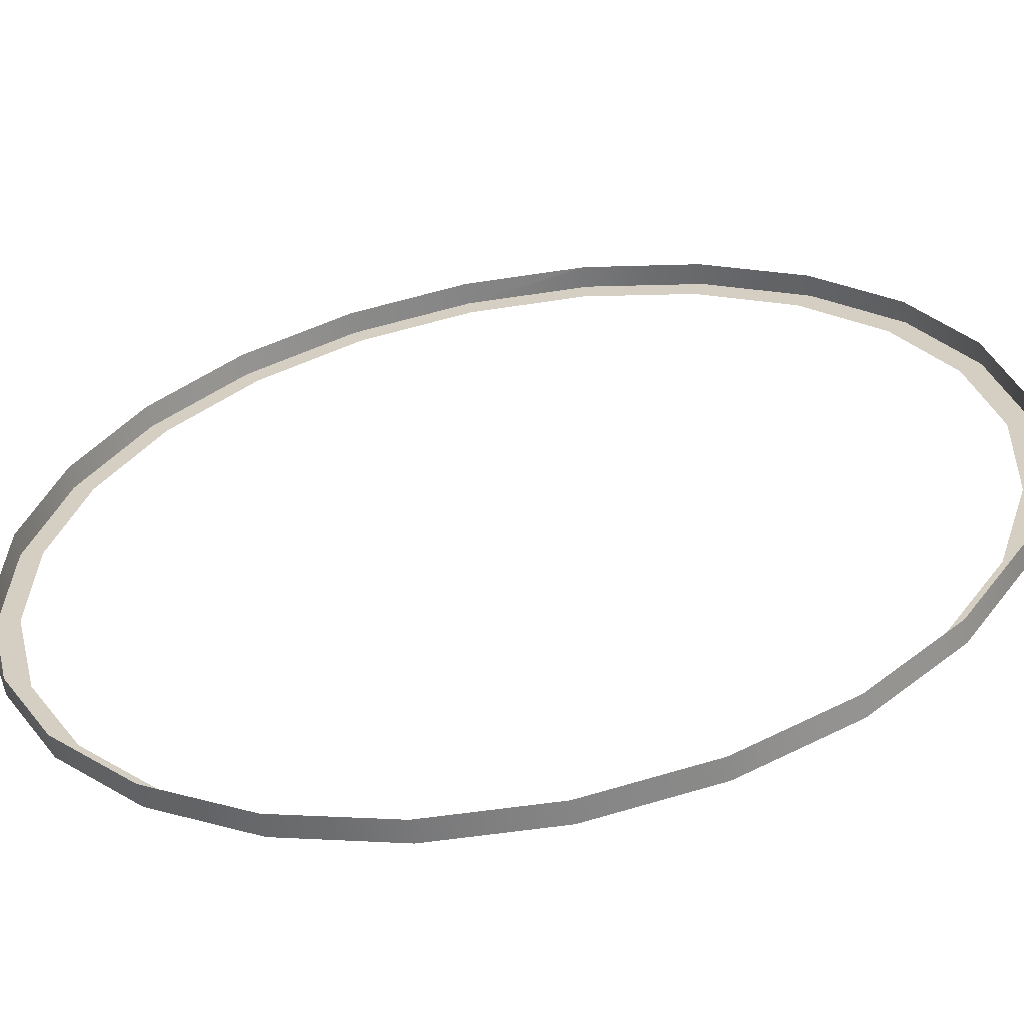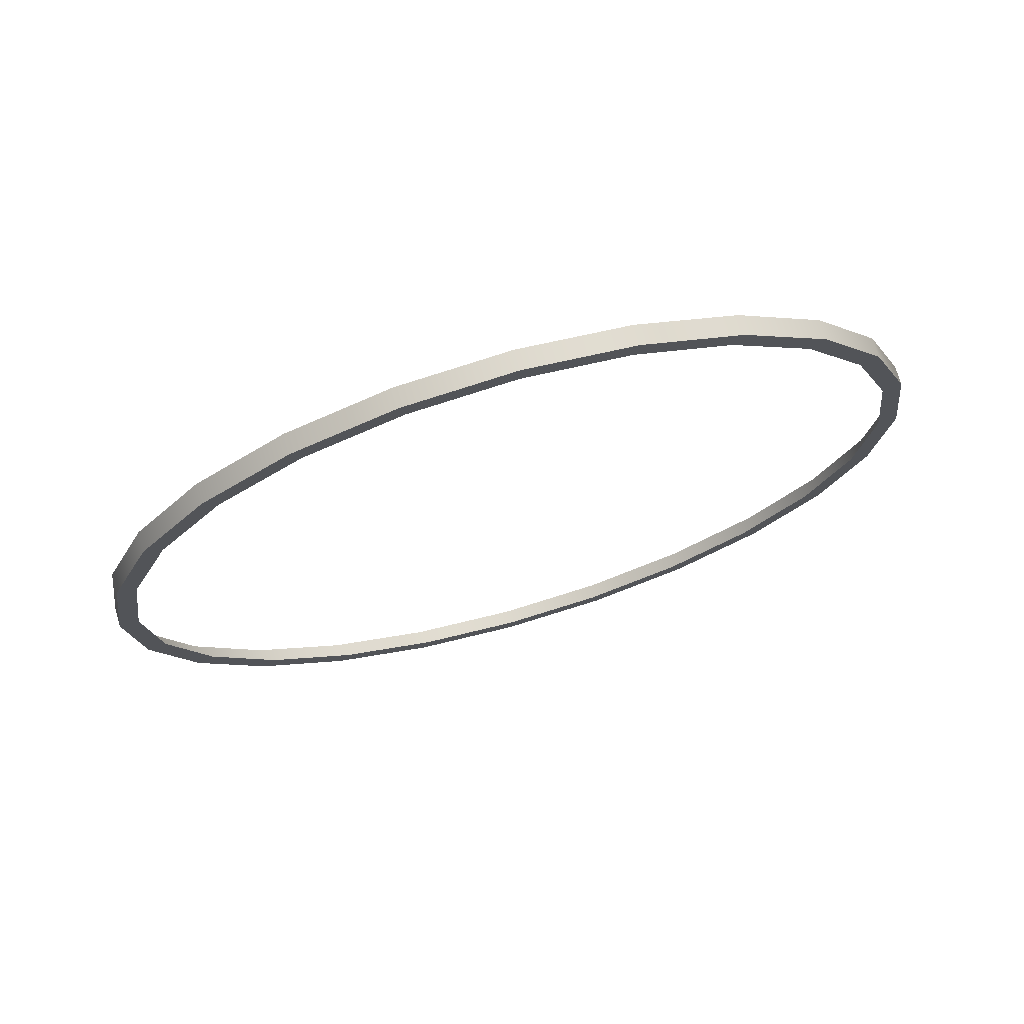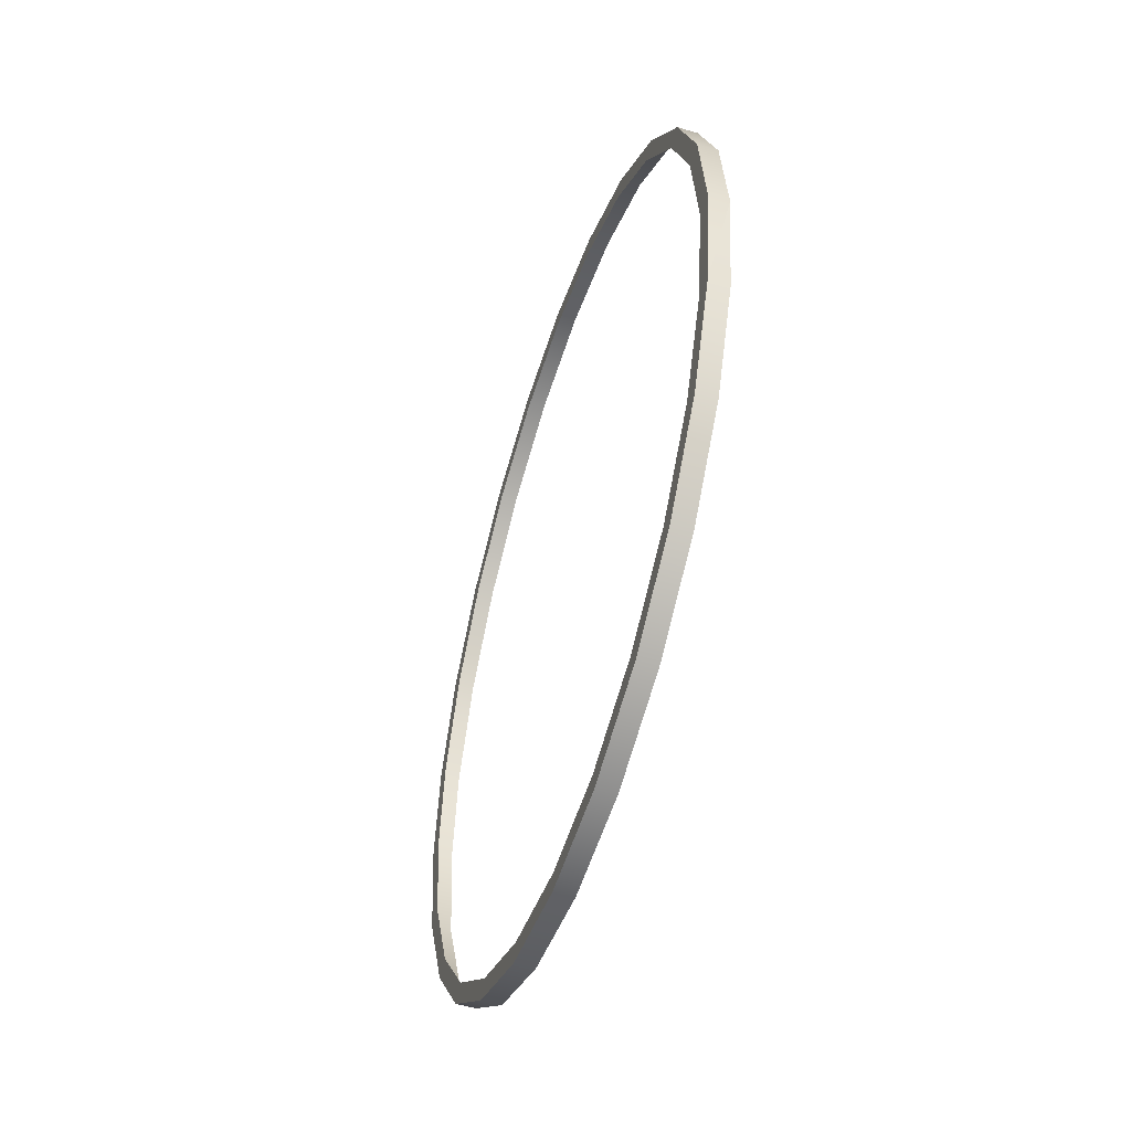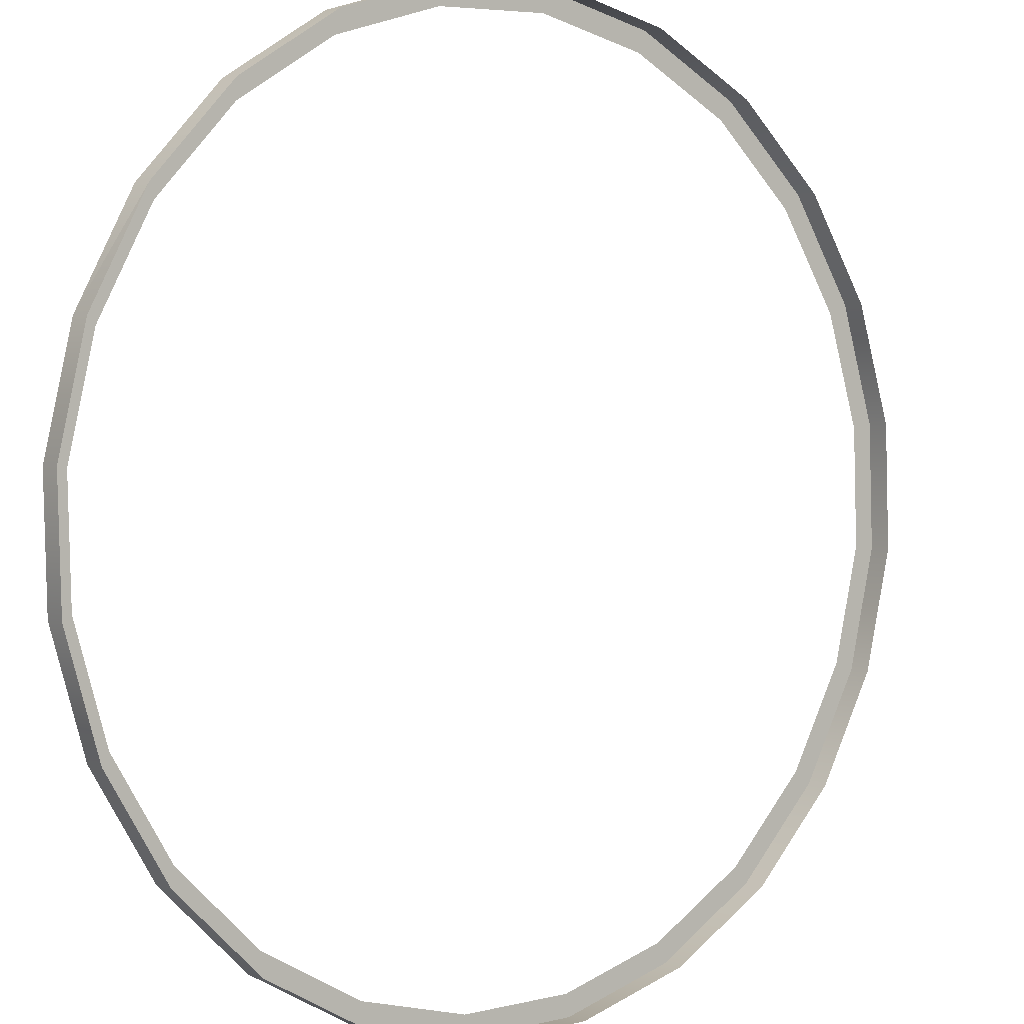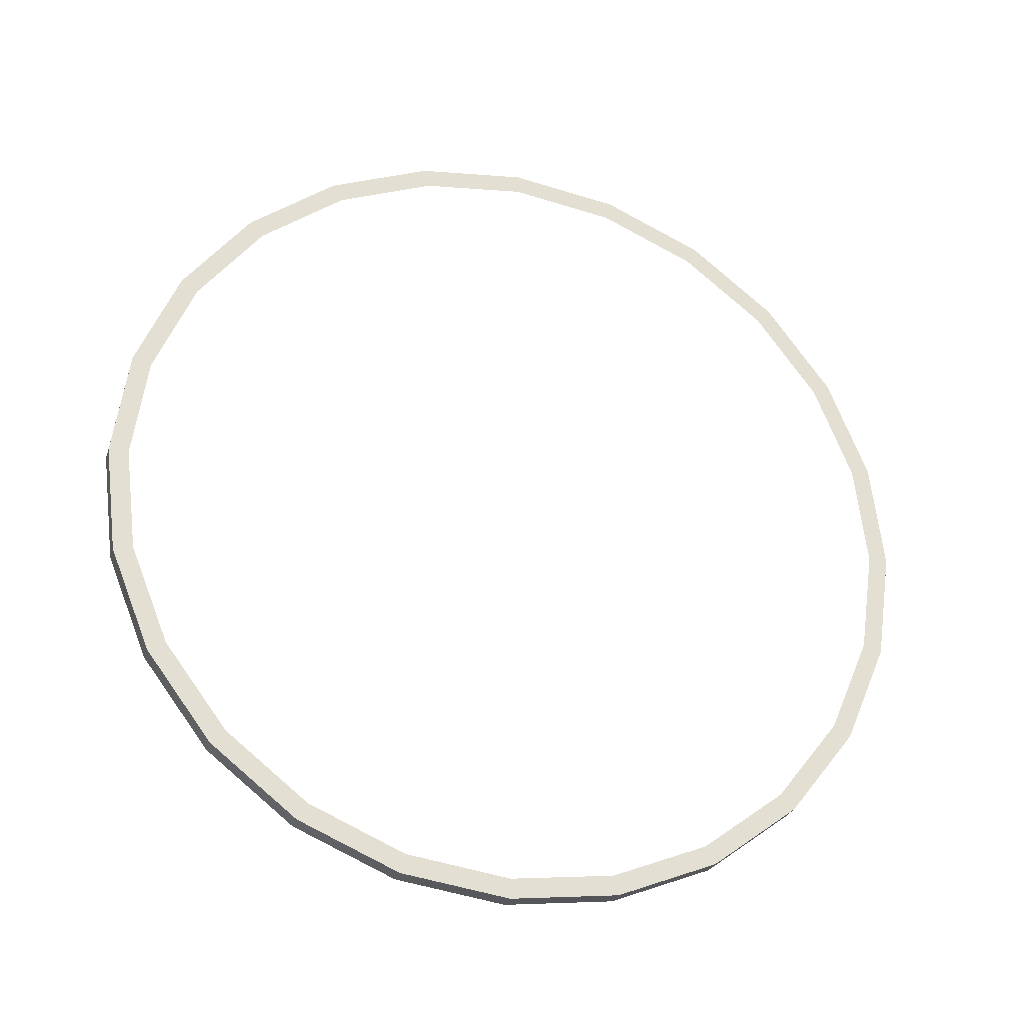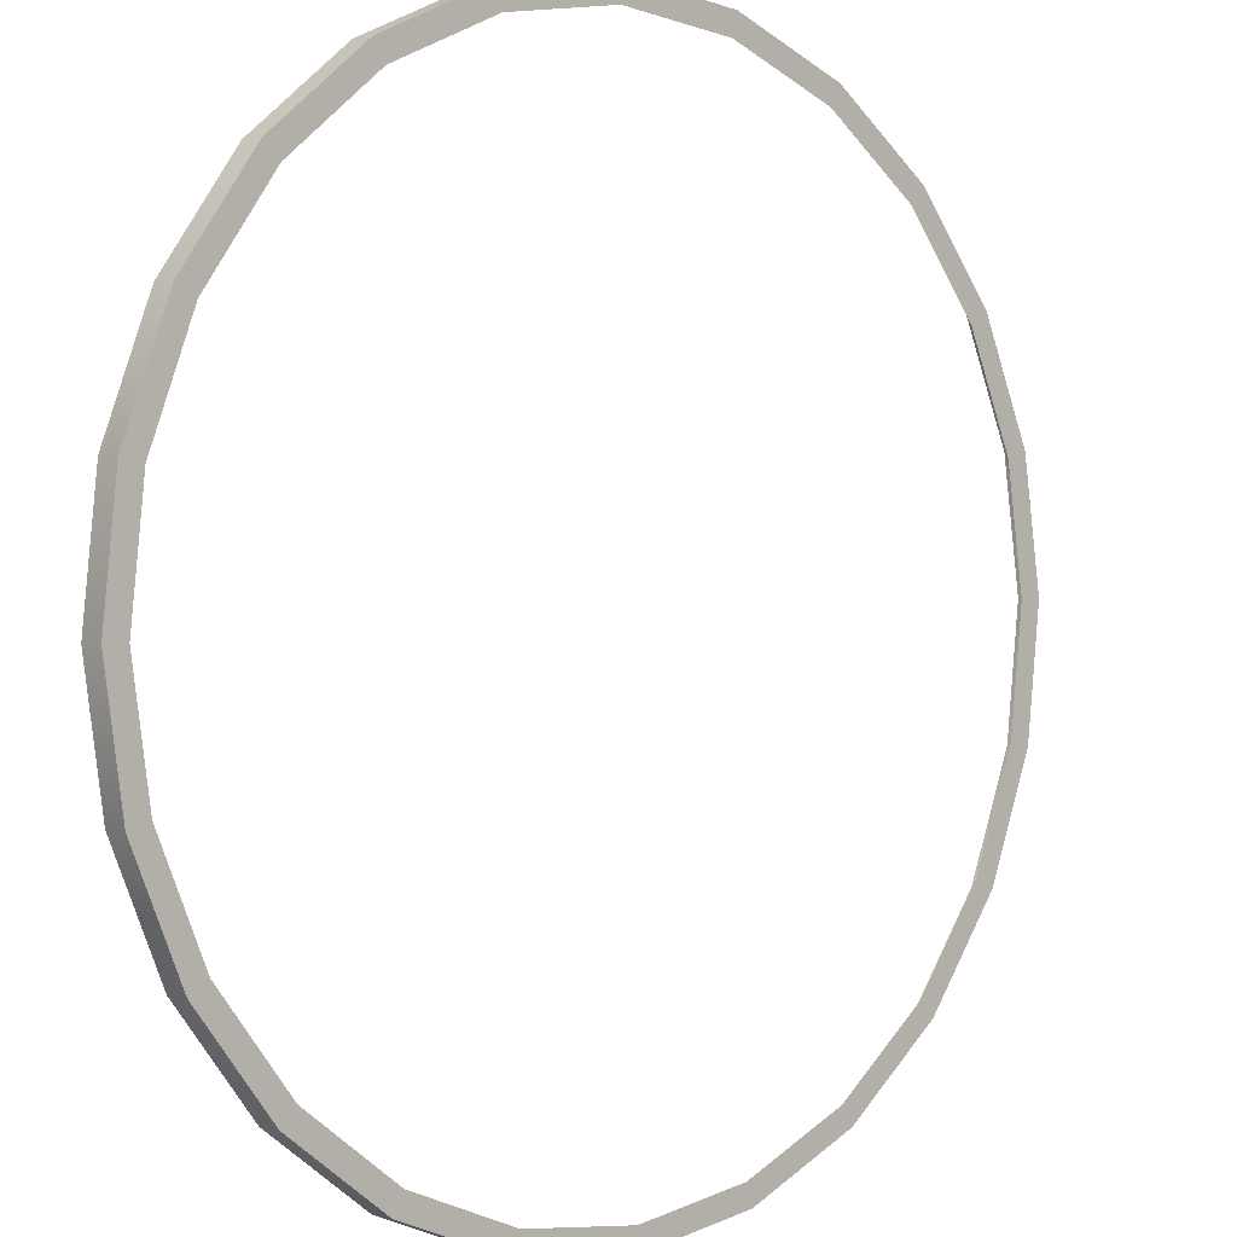
<metadata>
{"format":"obj","ext":"obj","renderer":"f3d","projection":"perspective","resolution":1024,"background":"white","views":[{"elev":-14.5,"azim":-76.1,"up":"+Y"},{"elev":71.9,"azim":29.1,"up":"+Z"},{"elev":-51.2,"azim":117.1,"up":"+Z"},{"elev":67.4,"azim":-152.5,"up":"+Y"},{"elev":-27.5,"azim":28.7,"up":"+Z"},{"elev":-77.0,"azim":12.0,"up":"+Y"}]}
</metadata>
<code>
o #ID403
v -0.1428 0.644 0.202
v -0.08018 0.7066 0.2011
v -0.1114 0.6754 0.2074
v -0.1115 0.6753 0.1993
v -0.1414 0.6454 0.1942
v -0.1721 0.6147 0.1854
v -0.1693 0.6175 0.1783
v -0.1974 0.5895 0.1585
v -0.1934 0.5935 0.1527
v -0.2169 0.57 0.1234
v -0.212 0.5749 0.1192
v -0.2293 0.5577 0.08227
v -0.2238 0.5632 0.08009
v -0.2338 0.5533 0.03804
v -0.2281 0.559 0.03796
v -0.2301 0.5571 -0.006309
v -0.2245 0.5626 -0.004295
v -0.2133 0.5739 -0.04378
v -0.2183 0.5689 -0.04775
v -0.1953 0.592 -0.07781
v -0.1994 0.5879 -0.08347
v -0.1716 0.6157 -0.1041
v -0.1745 0.6128 -0.111
v -0.1439 0.6434 -0.1208
v -0.1455 0.6419 -0.1285
v -0.1141 0.6732 -0.1267
v -0.08172 0.7051 0.1933
v -0.05113 0.7357 0.1836
v -0.05405 0.7328 0.1766
v -0.02629 0.7606 0.156
v -0.03038 0.7565 0.1504
v -0.007352 0.7796 0.1203
v -0.01234 0.7746 0.1164
v 0.004403 0.7914 0.07888
v -0.001138 0.7859 0.07687
v 0.008168 0.7953 0.03454
v 0.002449 0.7895 0.03462
v -0.001819 0.7853 -0.007518
v 0.00816 0.7953 0.03445
v 0.003688 0.7909 -0.009691
v -0.01365 0.7736 -0.04667
v -0.008733 0.7785 -0.05079
v -0.03225 0.755 -0.08017
v -0.02825 0.759 -0.08595
v -0.05633 0.731 -0.1057
v -0.05353 0.7338 -0.1128
v -0.08426 0.7031 -0.1216
v -0.08285 0.7045 -0.1295
v -0.1142 0.6732 -0.1348
v 0.002432 0.801 0.03446
v 0.003688 0.7909 -0.009691
v -0.00204 0.7966 -0.009682
v 0.002441 0.801 0.03455
v 0.008168 0.7953 0.03454
v 0.00816 0.7953 0.03445
v 0.004403 0.7914 0.07888
v -0.001325 0.7971 0.0789
v -0.007352 0.7796 0.1203
v -0.0099 0.7885 0.1091
v -0.01308 0.7853 0.1203
v -0.009367 0.7891 0.1073
v -0.03202 0.7663 0.1561
v -0.02629 0.7606 0.156
v -0.05686 0.7414 0.1836
v -0.05113 0.7357 0.1836
v -0.0859 0.7124 0.2011
v -0.08018 0.7066 0.2011
v -0.1172 0.6811 0.2074
v -0.1114 0.6754 0.2074
v -0.1485 0.6497 0.202
v -0.1428 0.644 0.202
v -0.1779 0.6204 0.1854
v -0.1721 0.6147 0.1854
v -0.2031 0.5952 0.1585
v -0.1974 0.5895 0.1585
v -0.2226 0.5757 0.1234
v -0.2169 0.57 0.1234
v -0.2293 0.5577 0.08227
v -0.2351 0.5634 0.08228
v -0.2338 0.5533 0.03804
v -0.2396 0.559 0.03805
v -0.2358 0.5628 -0.006299
v -0.2301 0.5571 -0.006309
v -0.224 0.5747 -0.04774
v -0.2183 0.5689 -0.04775
v -0.1994 0.5879 -0.08347
v -0.2051 0.5937 -0.08346
v -0.1745 0.6128 -0.111
v -0.1802 0.6185 -0.111
v -0.1455 0.6419 -0.1285
v -0.1512 0.6476 -0.1285
v -0.1142 0.6732 -0.1348
v -0.1199 0.6789 -0.1348
v -0.08285 0.7045 -0.1295
v -0.08857 0.7102 -0.1294
v -0.05353 0.7338 -0.1128
v -0.05925 0.7395 -0.1128
v -0.02825 0.759 -0.08595
v -0.03397 0.7648 -0.08594
v -0.008733 0.7785 -0.05079
v -0.01446 0.7842 -0.05078
f 1 2 3
f 2 1 4
f 4 1 5
f 5 1 6
f 5 6 7
f 7 6 8
f 7 8 9
f 9 8 10
f 9 10 11
f 11 10 12
f 11 12 13
f 13 12 14
f 13 14 15
f 15 14 16
f 15 16 17
f 17 16 18
f 18 16 19
f 18 19 20
f 20 19 21
f 20 21 22
f 22 21 23
f 22 23 24
f 24 23 25
f 24 25 26
f 2 27 28
f 27 2 4
f 28 27 29
f 28 29 30
f 30 29 31
f 30 31 32
f 32 31 33
f 32 33 34
f 34 33 35
f 34 35 36
f 36 35 37
f 36 37 38
f 36 38 39
f 39 38 40
f 40 38 41
f 40 41 42
f 42 41 43
f 42 43 44
f 44 43 45
f 44 45 46
f 46 45 47
f 46 47 48
f 48 47 26
f 48 26 25
f 48 25 49
f 50 51 52
f 51 50 53
f 51 53 54
f 51 54 55
f 56 53 57
f 53 56 54
f 58 59 60
f 59 58 56
f 59 56 61
f 61 56 57
f 58 62 63
f 62 58 60
f 63 64 65
f 64 63 62
f 65 66 67
f 66 65 64
f 67 68 69
f 68 67 66
f 69 70 71
f 70 69 68
f 71 72 73
f 72 71 70
f 73 74 75
f 74 73 72
f 75 76 77
f 76 75 74
f 78 76 79
f 76 78 77
f 80 79 81
f 79 80 78
f 82 80 81
f 80 82 83
f 84 83 82
f 83 84 85
f 84 86 85
f 86 84 87
f 87 88 86
f 88 87 89
f 89 90 88
f 90 89 91
f 91 92 90
f 92 91 93
f 93 94 92
f 94 93 95
f 95 96 94
f 96 95 97
f 97 98 96
f 98 97 99
f 99 100 98
f 100 99 101
f 52 100 101
f 100 52 51

</code>
